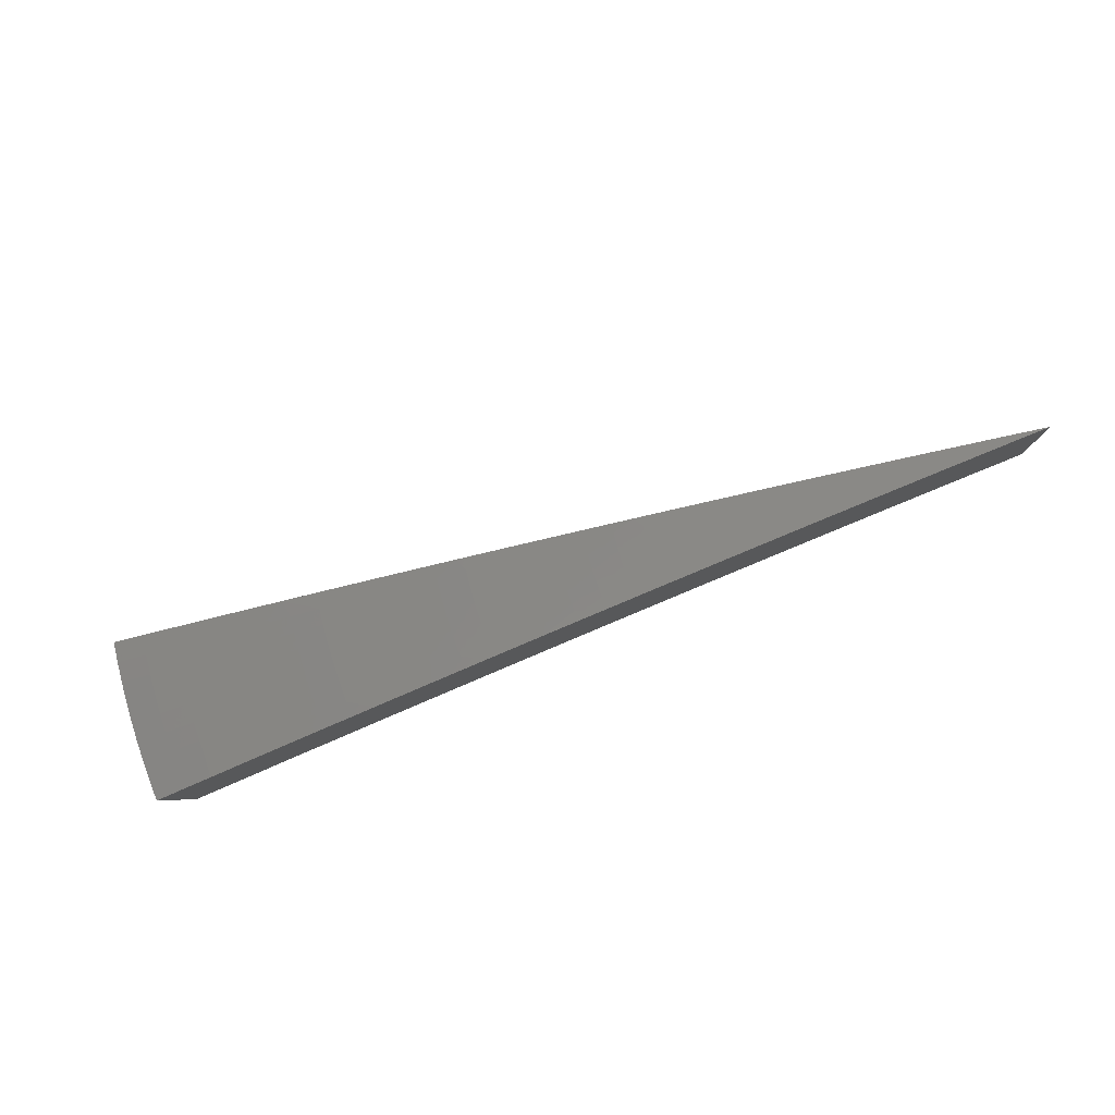
<metadata>
{"format":"stl","ext":"stl","renderer":"f3d","projection":"perspective","resolution":1024,"background":"white","views":[{"elev":79.7,"azim":147.8,"up":"+Z"}]}
</metadata>
<code>
# stl→obj: 416 verts, 828 faces
v 1.867 -0.3292 11.48
v 1.99 -0.3509 11.46
v 1.923 -0.3814 11.47
v 1.982 -0.3943 11.46
v 1.914 -0.4225 11.47
v 1.973 -0.4374 11.46
v 1.904 -0.4637 11.47
v 1.963 -0.4804 11.46
v 1.893 -0.5048 11.47
v 1.952 -0.5231 11.46
v 1.881 -0.546 11.47
v 1.94 -0.5655 11.46
v 1.868 -0.5871 11.47
v 1.927 -0.6077 11.46
v 1.854 -0.6282 11.47
v 1.914 -0.6496 11.46
v 1.899 -0.6912 11.46
v 1.782 -0.6484 11.48
v 1.793 -0.6075 11.48
v 1.806 -0.5678 11.48
v 1.819 -0.5281 11.48
v 1.83 -0.4882 11.48
v 1.841 -0.4484 11.48
v 1.851 -0.4086 11.48
v 1.859 -0.3689 11.48
v 1.796 -0.3563 11.5
v 1.744 -0.3075 11.51
v 1.733 -0.3438 11.51
v 1.67 -0.3313 11.52
v 1.662 -0.367 11.52
v 1.599 -0.3531 11.53
v 1.591 -0.3875 11.53
v 1.529 -0.3723 11.54
v 1.52 -0.4054 11.54
v 1.458 -0.3889 11.55
v 1.449 -0.4206 11.55
v 1.387 -0.4028 11.55
v 1.378 -0.4331 11.55
v 1.317 -0.4139 11.56
v 1.307 -0.4429 11.56
v 1.246 -0.4224 11.57
v 1.31 -0.4766 11.56
v 1.191 -0.4335 11.58
v 1.732 -0.5869 11.5
v 1.664 -0.6056 11.51
v 1.671 -0.5662 11.51
v 1.61 -0.5456 11.52
v 1.683 -0.5292 11.51
v 1.622 -0.51 11.52
v 1.695 -0.4922 11.51
v 1.633 -0.4742 11.52
v 1.706 -0.4551 11.51
v 1.644 -0.4385 11.52
v 1.716 -0.4179 11.51
v 1.653 -0.4027 11.52
v 1.725 -0.3808 11.51
v 1.546 -0.5627 11.53
v 1.549 -0.525 11.53
v 1.561 -0.4907 11.53
v 1.572 -0.4563 11.53
v 1.582 -0.4219 11.53
v 1.488 -0.5045 11.54
v 1.428 -0.5197 11.54
v 1.428 -0.4839 11.55
v 1.367 -0.4634 11.55
v 1.439 -0.4523 11.55
v 1.073 -0.3904 11.59
v 1.126 -0.3815 11.59
v 1.186 -0.402 11.58
v 1.256 -0.3948 11.57
v 1.326 -0.3849 11.56
v 1.396 -0.3724 11.55
v 1.466 -0.3572 11.55
v 1.537 -0.3393 11.54
v 1.607 -0.3188 11.53
v 1.62 -0.2857 11.53
v 0.9538 -0.3471 11.6
v 1.006 -0.3408 11.6
v 1.066 -0.3612 11.59
v 1.134 -0.3566 11.59
v 1.195 -0.3757 11.58
v 1.203 -0.3494 11.58
v 1.265 -0.3671 11.57
v 1.273 -0.3395 11.57
v 1.334 -0.3559 11.56
v 1.342 -0.3269 11.56
v 1.404 -0.342 11.55
v 1.411 -0.3117 11.55
v 1.474 -0.3255 11.55
v 1.481 -0.2938 11.55
v 1.544 -0.3063 11.54
v 1.496 -0.2639 11.54
v 0.8349 -0.3039 11.61
v 0.8856 -0.3002 11.61
v 0.9455 -0.3205 11.6
v 1.013 -0.3185 11.6
v 1.074 -0.3375 11.59
v 1.081 -0.3139 11.59
v 1.142 -0.3316 11.59
v 1.149 -0.3066 11.59
v 1.211 -0.323 11.58
v 1.218 -0.2967 11.58
v 1.28 -0.3118 11.57
v 1.287 -0.2841 11.57
v 1.349 -0.2979 11.56
v 1.355 -0.2689 11.56
v 1.418 -0.2813 11.55
v 1.372 -0.242 11.56
v 0.8258 -0.2799 11.62
v 0.7159 -0.2606 11.62
v 0.7065 -0.2395 11.62
v 0.5968 -0.2172 11.63
v 0.5876 -0.1992 11.63
v 0.4776 -0.1738 11.64
v 0.4691 -0.159 11.64
v 0.3583 -0.1304 11.64
v 0.3511 -0.119 11.64
v 0.2389 -0.08696 11.65
v 0.2336 -0.07917 11.65
v 0.1195 -0.04349 11.65
v 0.1165 -0.0395 11.65
v -6.919e-16 -8.286e-32 11.65
v 0.2504 -0.04415 11.65
v 0.2423 -0.04807 11.65
v 0.1252 -0.02208 11.65
v 0.1209 -0.02398 11.65
v 0.3642 -0.07226 11.64
v 0.3755 -0.06621 11.64
v 0.4866 -0.09654 11.64
v 0.5005 -0.08826 11.64
v 0.6095 -0.1209 11.63
v 0.6255 -0.1103 11.63
v 0.7328 -0.1454 11.62
v 0.7503 -0.1323 11.62
v 0.8566 -0.1699 11.62
v 0.875 -0.1543 11.61
v 0.9186 -0.1822 11.61
v 0.9996 -0.1763 11.6
v 0.9807 -0.1946 11.6
v 1.043 -0.2069 11.6
v 0.9761 -0.2155 11.6
v 1.038 -0.2292 11.6
v 0.971 -0.2365 11.6
v 1.033 -0.2515 11.6
v 0.9654 -0.2575 11.6
v 1.027 -0.2739 11.6
v 0.9593 -0.2785 11.6
v 1.02 -0.2962 11.6
v 0.9527 -0.2995 11.6
v 1.124 -0.1982 11.59
v 1.105 -0.2193 11.59
v 1.1 -0.2429 11.59
v 1.094 -0.2666 11.59
v 1.088 -0.2902 11.59
v 1.168 -0.2317 11.59
v 1.248 -0.2201 11.58
v 1.23 -0.2441 11.58
v 1.293 -0.2565 11.57
v 1.224 -0.2704 11.58
v 0.1174 -0.03692 11.65
v 0.1182 -0.03433 11.65
v 0.119 -0.03174 11.65
v 0.1197 -0.02915 11.65
v 0.1203 -0.02657 11.65
v 1.788 -0.3947 11.5
v 1.778 -0.4332 11.5
v 1.768 -0.4716 11.5
v 1.757 -0.5101 11.5
v 1.745 -0.5485 11.5
v 1.162 -0.2566 11.59
v 1.156 -0.2816 11.59
v 0.9143 -0.2019 11.61
v 0.9095 -0.2215 11.61
v 0.9043 -0.2412 11.61
v 0.8985 -0.2609 11.61
v 0.8923 -0.2805 11.61
v 0.8525 -0.1882 11.62
v 0.8481 -0.2066 11.62
v 0.8432 -0.2249 11.62
v 0.8379 -0.2433 11.62
v 0.8321 -0.2616 11.62
v 0.7294 -0.161 11.62
v 0.7256 -0.1767 11.62
v 0.7214 -0.1924 11.62
v 0.7168 -0.2081 11.62
v 0.7119 -0.2238 11.62
v 0.6066 -0.1339 11.63
v 0.6035 -0.147 11.63
v 0.6 -0.16 11.63
v 0.5962 -0.1731 11.63
v 0.5921 -0.1861 11.63
v 0.4843 -0.1069 11.64
v 0.4818 -0.1174 11.64
v 0.479 -0.1278 11.64
v 0.476 -0.1382 11.64
v 0.4727 -0.1486 11.64
v 0.3625 -0.08004 11.64
v 0.3606 -0.08784 11.64
v 0.3585 -0.09564 11.64
v 0.3563 -0.1034 11.64
v 0.3538 -0.1112 11.64
v 0.2412 -0.05325 11.65
v 0.2399 -0.05843 11.65
v 0.2385 -0.06362 11.65
v 0.237 -0.06881 11.65
v 0.2354 -0.074 11.65
v 1.51 -0.4385 11.54
v 1.5 -0.4715 11.54
v 1.94 -0.7061 11.71
v 1.82 -0.6625 11.73
v 1.7 -0.6188 11.75
v 1.58 -0.5751 11.77
v 1.459 -0.5312 11.79
v 1.339 -0.4873 11.81
v 1.218 -0.4433 11.82
v 1.097 -0.3992 11.84
v 0.9755 -0.3551 11.85
v 0.8541 -0.3109 11.86
v 0.7325 -0.2666 11.87
v 0.6107 -0.2223 11.88
v 0.4888 -0.1779 11.89
v 0.3668 -0.1335 11.89
v 0.2446 -0.08903 11.9
v 0.1223 -0.04453 11.9
v -7.072e-16 -8.661e-32 11.9
v 1.893 -0.6416 11.72
v 1.955 -0.6636 11.71
v 1.969 -0.6208 11.71
v 1.907 -0.5996 11.72
v 1.982 -0.5777 11.71
v 1.919 -0.5575 11.72
v 1.994 -0.5343 11.71
v 1.931 -0.5153 11.72
v 2.005 -0.4907 11.71
v 1.942 -0.4732 11.72
v 2.016 -0.4468 11.71
v 1.952 -0.4311 11.72
v 2.025 -0.4028 11.71
v 1.96 -0.389 11.72
v 2.033 -0.3585 11.71
v 1.907 -0.3363 11.73
v 1.781 -0.3141 11.75
v 1.831 -0.3634 11.74
v 1.896 -0.3762 11.73
v 1.655 -0.2918 11.77
v 1.703 -0.3379 11.76
v 1.767 -0.3507 11.75
v 1.823 -0.4027 11.74
v 1.887 -0.4169 11.73
v 1.878 -0.4576 11.73
v 1.529 -0.2695 11.79
v 1.574 -0.3124 11.78
v 1.638 -0.3251 11.77
v 1.695 -0.3744 11.76
v 1.759 -0.3886 11.75
v 1.75 -0.4265 11.75
v 1.814 -0.4421 11.74
v 1.804 -0.4814 11.74
v 1.868 -0.4984 11.73
v 1.856 -0.5391 11.73
v 1.402 -0.2472 11.81
v 1.446 -0.287 11.8
v 1.51 -0.2997 11.79
v 1.567 -0.3462 11.78
v 1.631 -0.3603 11.77
v 1.623 -0.3955 11.77
v 1.687 -0.411 11.76
v 1.677 -0.4476 11.76
v 1.741 -0.4645 11.75
v 1.73 -0.5025 11.75
v 1.793 -0.5208 11.74
v 1.781 -0.5601 11.74
v 1.844 -0.5799 11.73
v 1.831 -0.6205 11.73
v 1.275 -0.2248 11.82
v 1.318 -0.2616 11.82
v 1.382 -0.2743 11.81
v 1.44 -0.318 11.8
v 1.503 -0.3321 11.79
v 1.496 -0.3645 11.79
v 1.559 -0.38 11.78
v 1.551 -0.4138 11.78
v 1.614 -0.4307 11.77
v 1.604 -0.4659 11.77
v 1.667 -0.4842 11.76
v 1.656 -0.5208 11.76
v 1.719 -0.5404 11.75
v 1.706 -0.5784 11.75
v 1.768 -0.5994 11.74
v 1.148 -0.2025 11.84
v 1.191 -0.2363 11.83
v 1.254 -0.2489 11.83
v 1.312 -0.2899 11.82
v 1.376 -0.3039 11.81
v 1.369 -0.3336 11.81
v 1.432 -0.349 11.8
v 1.424 -0.3801 11.8
v 1.488 -0.397 11.79
v 1.479 -0.4294 11.79
v 1.541 -0.4477 11.78
v 1.531 -0.4815 11.78
v 1.594 -0.5011 11.77
v 1.582 -0.5363 11.77
v 1.644 -0.5573 11.76
v 1.021 -0.18 11.85
v 1.064 -0.211 11.85
v 1.127 -0.2236 11.84
v 1.185 -0.2618 11.83
v 1.249 -0.2758 11.83
v 1.243 -0.3028 11.83
v 1.306 -0.3182 11.82
v 1.299 -0.3465 11.82
v 1.361 -0.3633 11.81
v 1.353 -0.393 11.81
v 1.416 -0.4112 11.8
v 1.406 -0.4423 11.8
v 1.469 -0.4619 11.79
v 1.458 -0.4943 11.79
v 1.52 -0.5153 11.78
v 0.8938 -0.1576 11.86
v 0.9367 -0.1859 11.86
v 1 -0.1984 11.85
v 1.059 -0.2338 11.85
v 1.122 -0.2478 11.84
v 1.116 -0.272 11.84
v 1.179 -0.2874 11.83
v 1.173 -0.313 11.83
v 1.236 -0.3297 11.83
v 1.228 -0.3567 11.83
v 1.291 -0.3749 11.82
v 1.282 -0.4032 11.82
v 1.344 -0.4227 11.81
v 1.335 -0.4524 11.81
v 1.396 -0.4733 11.8
v 0.8735 -0.1733 11.86
v 0.7664 -0.1351 11.87
v 0.7473 -0.1483 11.87
v 0.6389 -0.1127 11.88
v 0.6215 -0.1233 11.88
v 0.5113 -0.09015 11.89
v 0.4962 -0.09847 11.89
v 0.3836 -0.06763 11.89
v 0.3714 -0.0737 11.89
v 0.2558 -0.0451 11.9
v 0.2471 -0.04903 11.9
v 0.1279 -0.02256 11.9
v 0.1233 -0.02446 11.9
v 0.2386 -0.08087 11.9
v 0.119 -0.04035 11.9
v 0.3586 -0.1216 11.89
v 0.4791 -0.1624 11.89
v 0.6001 -0.2034 11.88
v 0.7215 -0.2446 11.87
v 0.8434 -0.2859 11.86
v 0.9044 -0.3066 11.86
v 0.9656 -0.3273 11.85
v 1.027 -0.3481 11.85
v 0.9726 -0.3059 11.85
v 1.034 -0.3253 11.85
v 0.9791 -0.2844 11.85
v 1.041 -0.3024 11.85
v 0.9851 -0.2629 11.85
v 1.048 -0.2796 11.85
v 0.9906 -0.2414 11.85
v 1.053 -0.2567 11.85
v 0.9956 -0.2199 11.85
v 1.088 -0.3689 11.84
v 1.096 -0.3447 11.84
v 1.103 -0.3205 11.84
v 1.11 -0.2963 11.84
v 1.15 -0.3897 11.83
v 1.211 -0.4106 11.83
v 1.273 -0.4314 11.82
v 1.22 -0.3837 11.83
v 0.1227 -0.02711 11.9
v 0.1221 -0.02975 11.9
v 0.1214 -0.0324 11.9
v 0.1207 -0.03505 11.9
v 0.1199 -0.0377 11.9
v 1.158 -0.3642 11.83
v 1.166 -0.3386 11.83
v 0.911 -0.2865 11.86
v 0.9171 -0.2664 11.86
v 0.9227 -0.2462 11.86
v 0.9278 -0.2261 11.86
v 0.9325 -0.206 11.86
v 0.8495 -0.2671 11.86
v 0.8552 -0.2484 11.86
v 0.8604 -0.2296 11.86
v 0.8652 -0.2108 11.86
v 0.8695 -0.1921 11.86
v 0.7268 -0.2285 11.87
v 0.7316 -0.2125 11.87
v 0.7361 -0.1964 11.87
v 0.7402 -0.1804 11.87
v 0.7439 -0.1643 11.87
v 0.6045 -0.1901 11.88
v 0.6085 -0.1767 11.88
v 0.6122 -0.1634 11.88
v 0.6156 -0.15 11.88
v 0.6187 -0.1367 11.88
v 0.4826 -0.1518 11.89
v 0.4858 -0.1411 11.89
v 0.4888 -0.1304 11.89
v 0.4915 -0.1198 11.89
v 0.494 -0.1091 11.89
v 0.3612 -0.1136 11.89
v 0.3636 -0.1056 11.89
v 0.3658 -0.09763 11.89
v 0.3679 -0.08964 11.89
v 0.3697 -0.08167 11.89
v 0.2403 -0.07557 11.9
v 0.2419 -0.07026 11.9
v 0.2434 -0.06495 11.9
v 0.2447 -0.05964 11.9
v 0.246 -0.05433 11.9
f 1 2 3
f 3 2 4
f 3 4 5
f 5 4 6
f 5 6 7
f 7 6 8
f 7 8 9
f 9 8 10
f 9 10 11
f 11 10 12
f 11 12 13
f 13 12 14
f 13 14 15
f 15 14 16
f 15 16 17
f 17 18 15
f 15 18 19
f 15 19 13
f 13 19 20
f 13 20 11
f 11 20 21
f 11 21 9
f 9 21 22
f 9 22 7
f 7 22 23
f 7 23 5
f 5 23 24
f 5 24 3
f 3 24 25
f 3 25 1
f 1 25 26
f 1 26 27
f 27 26 28
f 27 28 29
f 29 28 30
f 29 30 31
f 31 30 32
f 31 32 33
f 33 32 34
f 33 34 35
f 35 34 36
f 35 36 37
f 37 36 38
f 37 38 39
f 39 38 40
f 39 40 41
f 41 40 42
f 41 42 43
f 19 18 44
f 44 18 45
f 44 45 46
f 46 45 47
f 46 47 48
f 48 47 49
f 48 49 50
f 50 49 51
f 50 51 52
f 52 51 53
f 52 53 54
f 54 53 55
f 54 55 56
f 56 55 30
f 56 30 28
f 45 57 47
f 47 57 58
f 47 58 49
f 49 58 59
f 49 59 51
f 51 59 60
f 51 60 53
f 53 60 61
f 53 61 55
f 55 61 32
f 55 32 30
f 58 57 62
f 62 57 63
f 62 63 64
f 64 63 65
f 64 65 66
f 66 65 38
f 66 38 36
f 63 42 65
f 65 42 40
f 65 40 38
f 67 68 43
f 43 68 69
f 43 69 41
f 41 69 70
f 41 70 39
f 39 70 71
f 39 71 37
f 37 71 72
f 37 72 35
f 35 72 73
f 35 73 33
f 33 73 74
f 33 74 31
f 31 74 75
f 31 75 29
f 29 75 76
f 29 76 27
f 77 78 67
f 67 78 79
f 67 79 68
f 68 79 80
f 68 80 81
f 81 80 82
f 81 82 83
f 83 82 84
f 83 84 85
f 85 84 86
f 85 86 87
f 87 86 88
f 87 88 89
f 89 88 90
f 89 90 91
f 91 90 92
f 91 92 76
f 93 94 77
f 77 94 95
f 77 95 78
f 78 95 96
f 78 96 97
f 97 96 98
f 97 98 99
f 99 98 100
f 99 100 101
f 101 100 102
f 101 102 103
f 103 102 104
f 103 104 105
f 105 104 106
f 105 106 107
f 107 106 108
f 107 108 92
f 94 93 109
f 109 93 110
f 109 110 111
f 111 110 112
f 111 112 113
f 113 112 114
f 113 114 115
f 115 114 116
f 115 116 117
f 117 116 118
f 117 118 119
f 119 118 120
f 119 120 121
f 121 120 122
f 123 124 125
f 125 124 126
f 125 126 122
f 124 123 127
f 127 123 128
f 127 128 129
f 129 128 130
f 129 130 131
f 131 130 132
f 131 132 133
f 133 132 134
f 133 134 135
f 135 134 136
f 135 136 137
f 137 136 138
f 137 138 139
f 139 138 140
f 139 140 141
f 141 140 142
f 141 142 143
f 143 142 144
f 143 144 145
f 145 144 146
f 145 146 147
f 147 146 148
f 147 148 149
f 149 148 96
f 149 96 95
f 138 150 140
f 140 150 151
f 140 151 142
f 142 151 152
f 142 152 144
f 144 152 153
f 144 153 146
f 146 153 154
f 146 154 148
f 148 154 98
f 148 98 96
f 151 150 155
f 155 150 156
f 155 156 157
f 157 156 158
f 157 158 159
f 159 158 104
f 159 104 102
f 156 108 158
f 158 108 106
f 158 106 104
f 121 122 160
f 160 122 161
f 161 122 162
f 162 122 163
f 163 122 164
f 164 122 126
f 56 28 26
f 26 25 165
f 165 25 24
f 165 24 166
f 166 24 23
f 166 23 167
f 167 23 22
f 167 22 168
f 168 22 21
f 168 21 169
f 169 21 20
f 169 20 44
f 44 20 19
f 91 76 75
f 107 92 90
f 89 91 74
f 74 91 75
f 105 107 88
f 88 107 90
f 152 151 155
f 155 157 170
f 170 157 159
f 170 159 171
f 171 159 102
f 171 102 100
f 137 139 172
f 172 139 141
f 172 141 173
f 173 141 143
f 173 143 174
f 174 143 145
f 174 145 175
f 175 145 147
f 175 147 176
f 176 147 149
f 176 149 94
f 94 149 95
f 135 137 177
f 177 137 172
f 177 172 178
f 178 172 173
f 178 173 179
f 179 173 174
f 179 174 180
f 180 174 175
f 180 175 181
f 181 175 176
f 181 176 109
f 109 176 94
f 133 135 182
f 182 135 177
f 182 177 183
f 183 177 178
f 183 178 184
f 184 178 179
f 184 179 185
f 185 179 180
f 185 180 186
f 186 180 181
f 186 181 111
f 111 181 109
f 131 133 187
f 187 133 182
f 187 182 188
f 188 182 183
f 188 183 189
f 189 183 184
f 189 184 190
f 190 184 185
f 190 185 191
f 191 185 186
f 191 186 113
f 113 186 111
f 129 131 192
f 192 131 187
f 192 187 193
f 193 187 188
f 193 188 194
f 194 188 189
f 194 189 195
f 195 189 190
f 195 190 196
f 196 190 191
f 196 191 115
f 115 191 113
f 127 129 197
f 197 129 192
f 197 192 198
f 198 192 193
f 198 193 199
f 199 193 194
f 199 194 200
f 200 194 195
f 200 195 201
f 201 195 196
f 201 196 117
f 117 196 115
f 164 126 124
f 124 127 202
f 202 127 197
f 202 197 203
f 203 197 198
f 203 198 204
f 204 198 199
f 204 199 205
f 205 199 200
f 205 200 206
f 206 200 201
f 206 201 119
f 119 201 117
f 54 56 165
f 165 56 26
f 54 165 166
f 87 89 73
f 73 89 74
f 103 105 86
f 86 105 88
f 153 152 170
f 170 152 155
f 153 170 171
f 163 164 202
f 202 164 124
f 163 202 203
f 52 54 166
f 52 166 167
f 34 32 61
f 85 87 72
f 72 87 73
f 101 103 84
f 84 103 86
f 154 153 171
f 154 171 100
f 162 163 203
f 162 203 204
f 50 52 167
f 50 167 168
f 34 61 207
f 207 61 60
f 207 60 208
f 208 60 59
f 208 59 62
f 62 59 58
f 83 85 71
f 71 85 72
f 99 101 82
f 82 101 84
f 98 154 100
f 161 162 204
f 161 204 205
f 48 50 168
f 48 168 169
f 66 36 207
f 207 36 34
f 66 207 208
f 81 83 70
f 70 83 71
f 97 99 80
f 80 99 82
f 160 161 205
f 160 205 206
f 46 48 169
f 46 169 44
f 64 66 208
f 64 208 62
f 68 81 69
f 69 81 70
f 78 97 79
f 79 97 80
f 121 160 206
f 121 206 119
f 17 209 18
f 18 209 45
f 45 209 57
f 57 209 63
f 63 209 42
f 42 209 210
f 42 210 43
f 43 210 211
f 43 211 212
f 43 212 67
f 67 212 213
f 67 213 77
f 77 213 214
f 77 214 93
f 93 214 215
f 93 215 110
f 110 215 216
f 110 216 217
f 110 217 112
f 112 217 218
f 112 218 114
f 114 218 219
f 114 219 116
f 116 219 220
f 116 220 221
f 116 221 118
f 118 221 222
f 118 222 223
f 118 223 120
f 120 223 224
f 120 224 122
f 122 224 225
f 210 209 226
f 226 209 227
f 226 227 228
f 226 228 229
f 229 228 230
f 229 230 231
f 231 230 232
f 231 232 233
f 233 232 234
f 233 234 235
f 235 234 236
f 235 236 237
f 237 236 238
f 237 238 239
f 239 238 240
f 239 240 241
f 242 243 241
f 241 243 244
f 241 244 239
f 239 244 237
f 245 246 242
f 242 246 247
f 242 247 243
f 243 247 248
f 243 248 249
f 249 248 250
f 249 250 235
f 235 250 233
f 251 252 245
f 245 252 253
f 245 253 246
f 246 253 254
f 246 254 255
f 255 254 256
f 255 256 257
f 257 256 258
f 257 258 259
f 259 258 260
f 259 260 231
f 231 260 229
f 261 262 251
f 251 262 263
f 251 263 252
f 252 263 264
f 252 264 265
f 265 264 266
f 265 266 267
f 267 266 268
f 267 268 269
f 269 268 270
f 269 270 271
f 271 270 272
f 271 272 273
f 273 272 274
f 273 274 226
f 226 274 210
f 275 276 261
f 261 276 277
f 261 277 262
f 262 277 278
f 262 278 279
f 279 278 280
f 279 280 281
f 281 280 282
f 281 282 283
f 283 282 284
f 283 284 285
f 285 284 286
f 285 286 287
f 287 286 288
f 287 288 289
f 289 288 211
f 289 211 210
f 290 291 275
f 275 291 292
f 275 292 276
f 276 292 293
f 276 293 294
f 294 293 295
f 294 295 296
f 296 295 297
f 296 297 298
f 298 297 299
f 298 299 300
f 300 299 301
f 300 301 302
f 302 301 303
f 302 303 304
f 304 303 212
f 304 212 211
f 305 306 290
f 290 306 307
f 290 307 291
f 291 307 308
f 291 308 309
f 309 308 310
f 309 310 311
f 311 310 312
f 311 312 313
f 313 312 314
f 313 314 315
f 315 314 316
f 315 316 317
f 317 316 318
f 317 318 319
f 319 318 213
f 319 213 212
f 320 321 305
f 305 321 322
f 305 322 306
f 306 322 323
f 306 323 324
f 324 323 325
f 324 325 326
f 326 325 327
f 326 327 328
f 328 327 329
f 328 329 330
f 330 329 331
f 330 331 332
f 332 331 333
f 332 333 334
f 334 333 214
f 334 214 213
f 321 320 335
f 335 320 336
f 335 336 337
f 337 336 338
f 337 338 339
f 339 338 340
f 339 340 341
f 341 340 342
f 341 342 343
f 343 342 344
f 343 344 345
f 345 344 346
f 345 346 347
f 347 346 225
f 223 348 224
f 224 348 349
f 224 349 225
f 348 223 350
f 350 223 222
f 350 222 351
f 351 222 221
f 351 221 352
f 352 221 220
f 352 220 353
f 353 220 219
f 353 219 354
f 354 219 218
f 354 218 355
f 355 218 217
f 355 217 356
f 356 217 357
f 356 357 358
f 358 357 359
f 358 359 360
f 360 359 361
f 360 361 362
f 362 361 363
f 362 363 364
f 364 363 365
f 364 365 366
f 366 365 323
f 366 323 322
f 217 216 357
f 357 216 367
f 357 367 359
f 359 367 368
f 359 368 361
f 361 368 369
f 361 369 363
f 363 369 370
f 363 370 365
f 365 370 325
f 365 325 323
f 367 216 371
f 371 216 215
f 371 215 372
f 372 215 373
f 372 373 374
f 374 373 331
f 374 331 329
f 215 214 373
f 373 214 333
f 373 333 331
f 347 225 375
f 375 225 376
f 376 225 377
f 377 225 378
f 378 225 379
f 379 225 349
f 289 210 274
f 304 211 288
f 287 289 272
f 272 289 274
f 319 212 303
f 302 304 286
f 286 304 288
f 334 213 318
f 317 319 301
f 301 319 303
f 332 334 316
f 316 334 318
f 368 367 371
f 371 372 380
f 380 372 374
f 380 374 381
f 381 374 329
f 381 329 327
f 355 356 382
f 382 356 358
f 382 358 383
f 383 358 360
f 383 360 384
f 384 360 362
f 384 362 385
f 385 362 364
f 385 364 386
f 386 364 366
f 386 366 321
f 321 366 322
f 354 355 387
f 387 355 382
f 387 382 388
f 388 382 383
f 388 383 389
f 389 383 384
f 389 384 390
f 390 384 385
f 390 385 391
f 391 385 386
f 391 386 335
f 335 386 321
f 353 354 392
f 392 354 387
f 392 387 393
f 393 387 388
f 393 388 394
f 394 388 389
f 394 389 395
f 395 389 390
f 395 390 396
f 396 390 391
f 396 391 337
f 337 391 335
f 352 353 397
f 397 353 392
f 397 392 398
f 398 392 393
f 398 393 399
f 399 393 394
f 399 394 400
f 400 394 395
f 400 395 401
f 401 395 396
f 401 396 339
f 339 396 337
f 351 352 402
f 402 352 397
f 402 397 403
f 403 397 398
f 403 398 404
f 404 398 399
f 404 399 405
f 405 399 400
f 405 400 406
f 406 400 401
f 406 401 341
f 341 401 339
f 350 351 407
f 407 351 402
f 407 402 408
f 408 402 403
f 408 403 409
f 409 403 404
f 409 404 410
f 410 404 405
f 410 405 411
f 411 405 406
f 411 406 343
f 343 406 341
f 379 349 348
f 348 350 412
f 412 350 407
f 412 407 413
f 413 407 408
f 413 408 414
f 414 408 409
f 414 409 415
f 415 409 410
f 415 410 416
f 416 410 411
f 416 411 345
f 345 411 343
f 226 229 273
f 273 229 260
f 273 260 271
f 271 260 258
f 271 258 269
f 269 258 256
f 269 256 267
f 267 256 254
f 267 254 265
f 265 254 253
f 265 253 252
f 285 287 270
f 270 287 272
f 300 302 284
f 284 302 286
f 315 317 299
f 299 317 301
f 330 332 314
f 314 332 316
f 369 368 380
f 380 368 371
f 369 380 381
f 378 379 412
f 412 379 348
f 378 412 413
f 283 285 268
f 268 285 270
f 298 300 282
f 282 300 284
f 313 315 297
f 297 315 299
f 328 330 312
f 312 330 314
f 370 369 381
f 370 381 327
f 377 378 413
f 377 413 414
f 231 233 259
f 259 233 250
f 259 250 257
f 257 250 248
f 257 248 255
f 255 248 247
f 255 247 246
f 281 283 266
f 266 283 268
f 296 298 280
f 280 298 282
f 311 313 295
f 295 313 297
f 326 328 310
f 310 328 312
f 325 370 327
f 376 377 414
f 376 414 415
f 279 281 264
f 264 281 266
f 294 296 278
f 278 296 280
f 309 311 293
f 293 311 295
f 324 326 308
f 308 326 310
f 375 376 415
f 375 415 416
f 235 237 249
f 249 237 244
f 249 244 243
f 262 279 263
f 263 279 264
f 276 294 277
f 277 294 278
f 291 309 292
f 292 309 293
f 306 324 307
f 307 324 308
f 347 375 416
f 347 416 345
f 2 1 240
f 240 1 27
f 240 27 76
f 76 92 240
f 240 92 108
f 240 108 241
f 241 108 156
f 241 156 242
f 242 156 245
f 245 156 150
f 245 150 251
f 251 150 138
f 251 138 261
f 261 138 136
f 261 136 275
f 275 136 134
f 275 134 290
f 290 134 305
f 305 134 132
f 305 132 320
f 320 132 130
f 320 130 336
f 336 130 128
f 336 128 338
f 338 128 340
f 340 128 123
f 340 123 342
f 342 123 344
f 344 123 125
f 344 125 346
f 346 125 122
f 346 122 225
f 240 238 2
f 2 238 4
f 4 238 236
f 4 236 6
f 6 236 234
f 6 234 8
f 8 234 232
f 8 232 10
f 10 232 230
f 10 230 12
f 12 230 228
f 12 228 14
f 14 228 227
f 14 227 16
f 16 227 209
f 16 209 17

</code>
